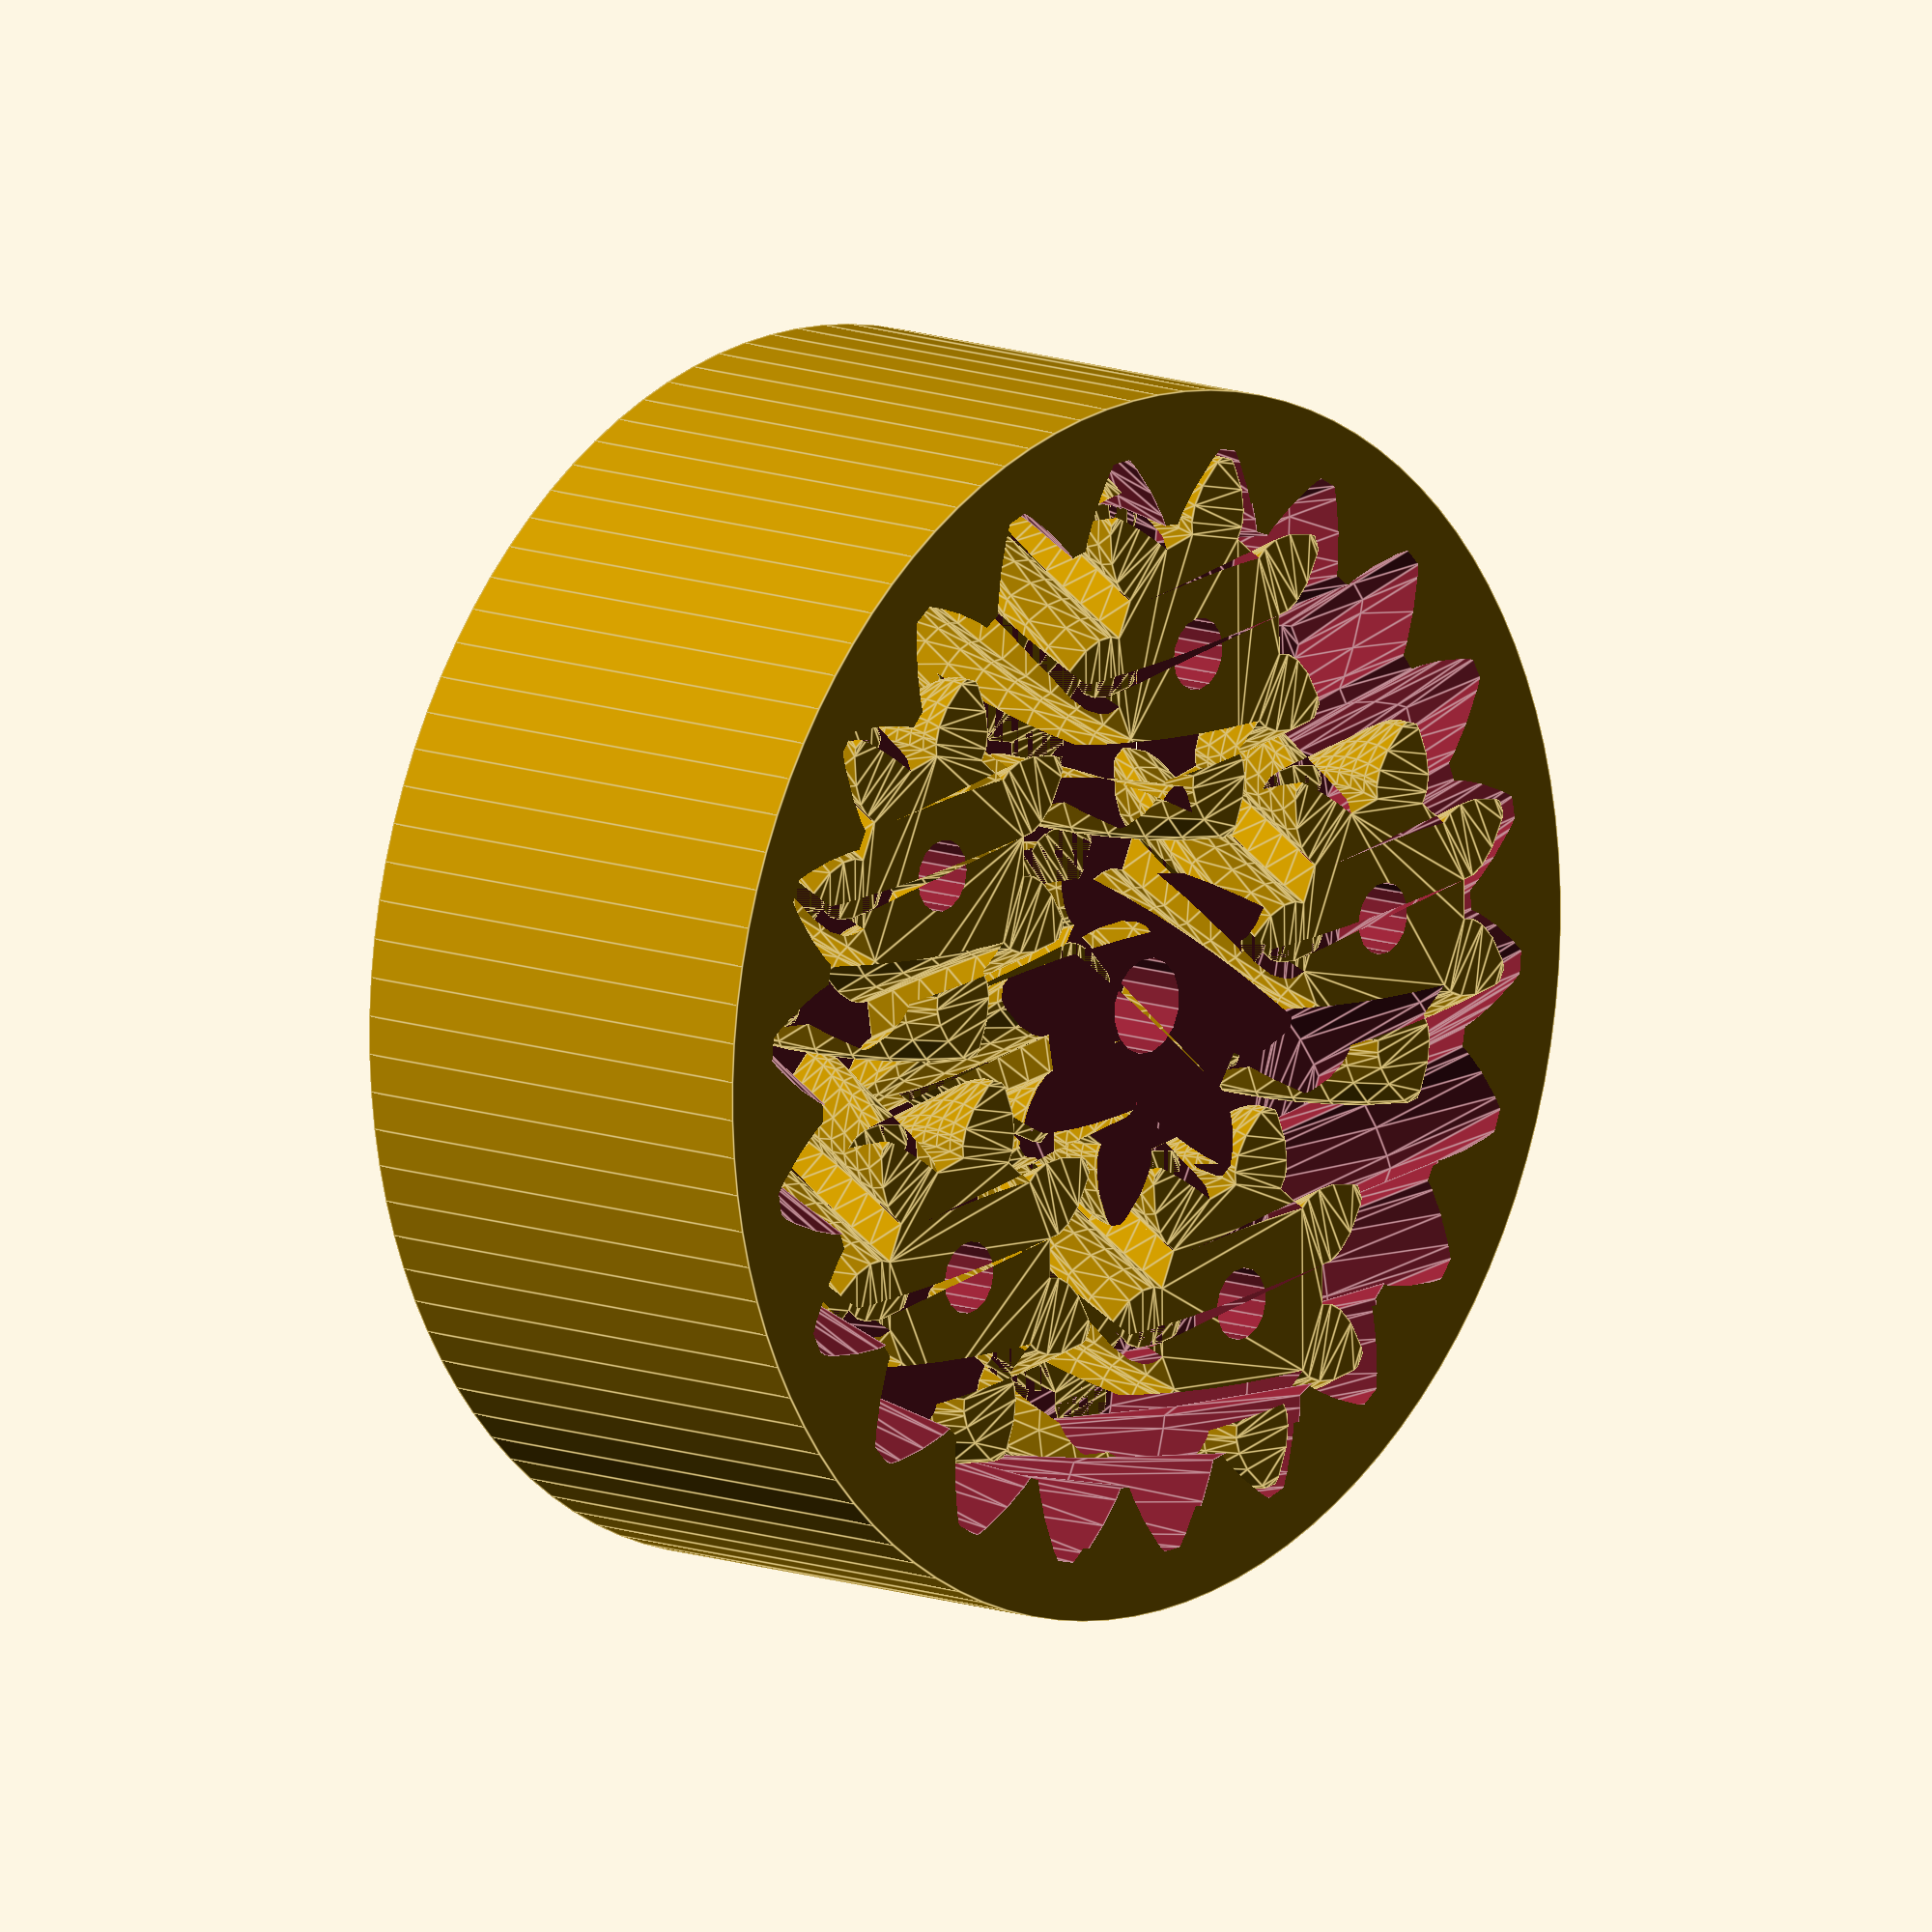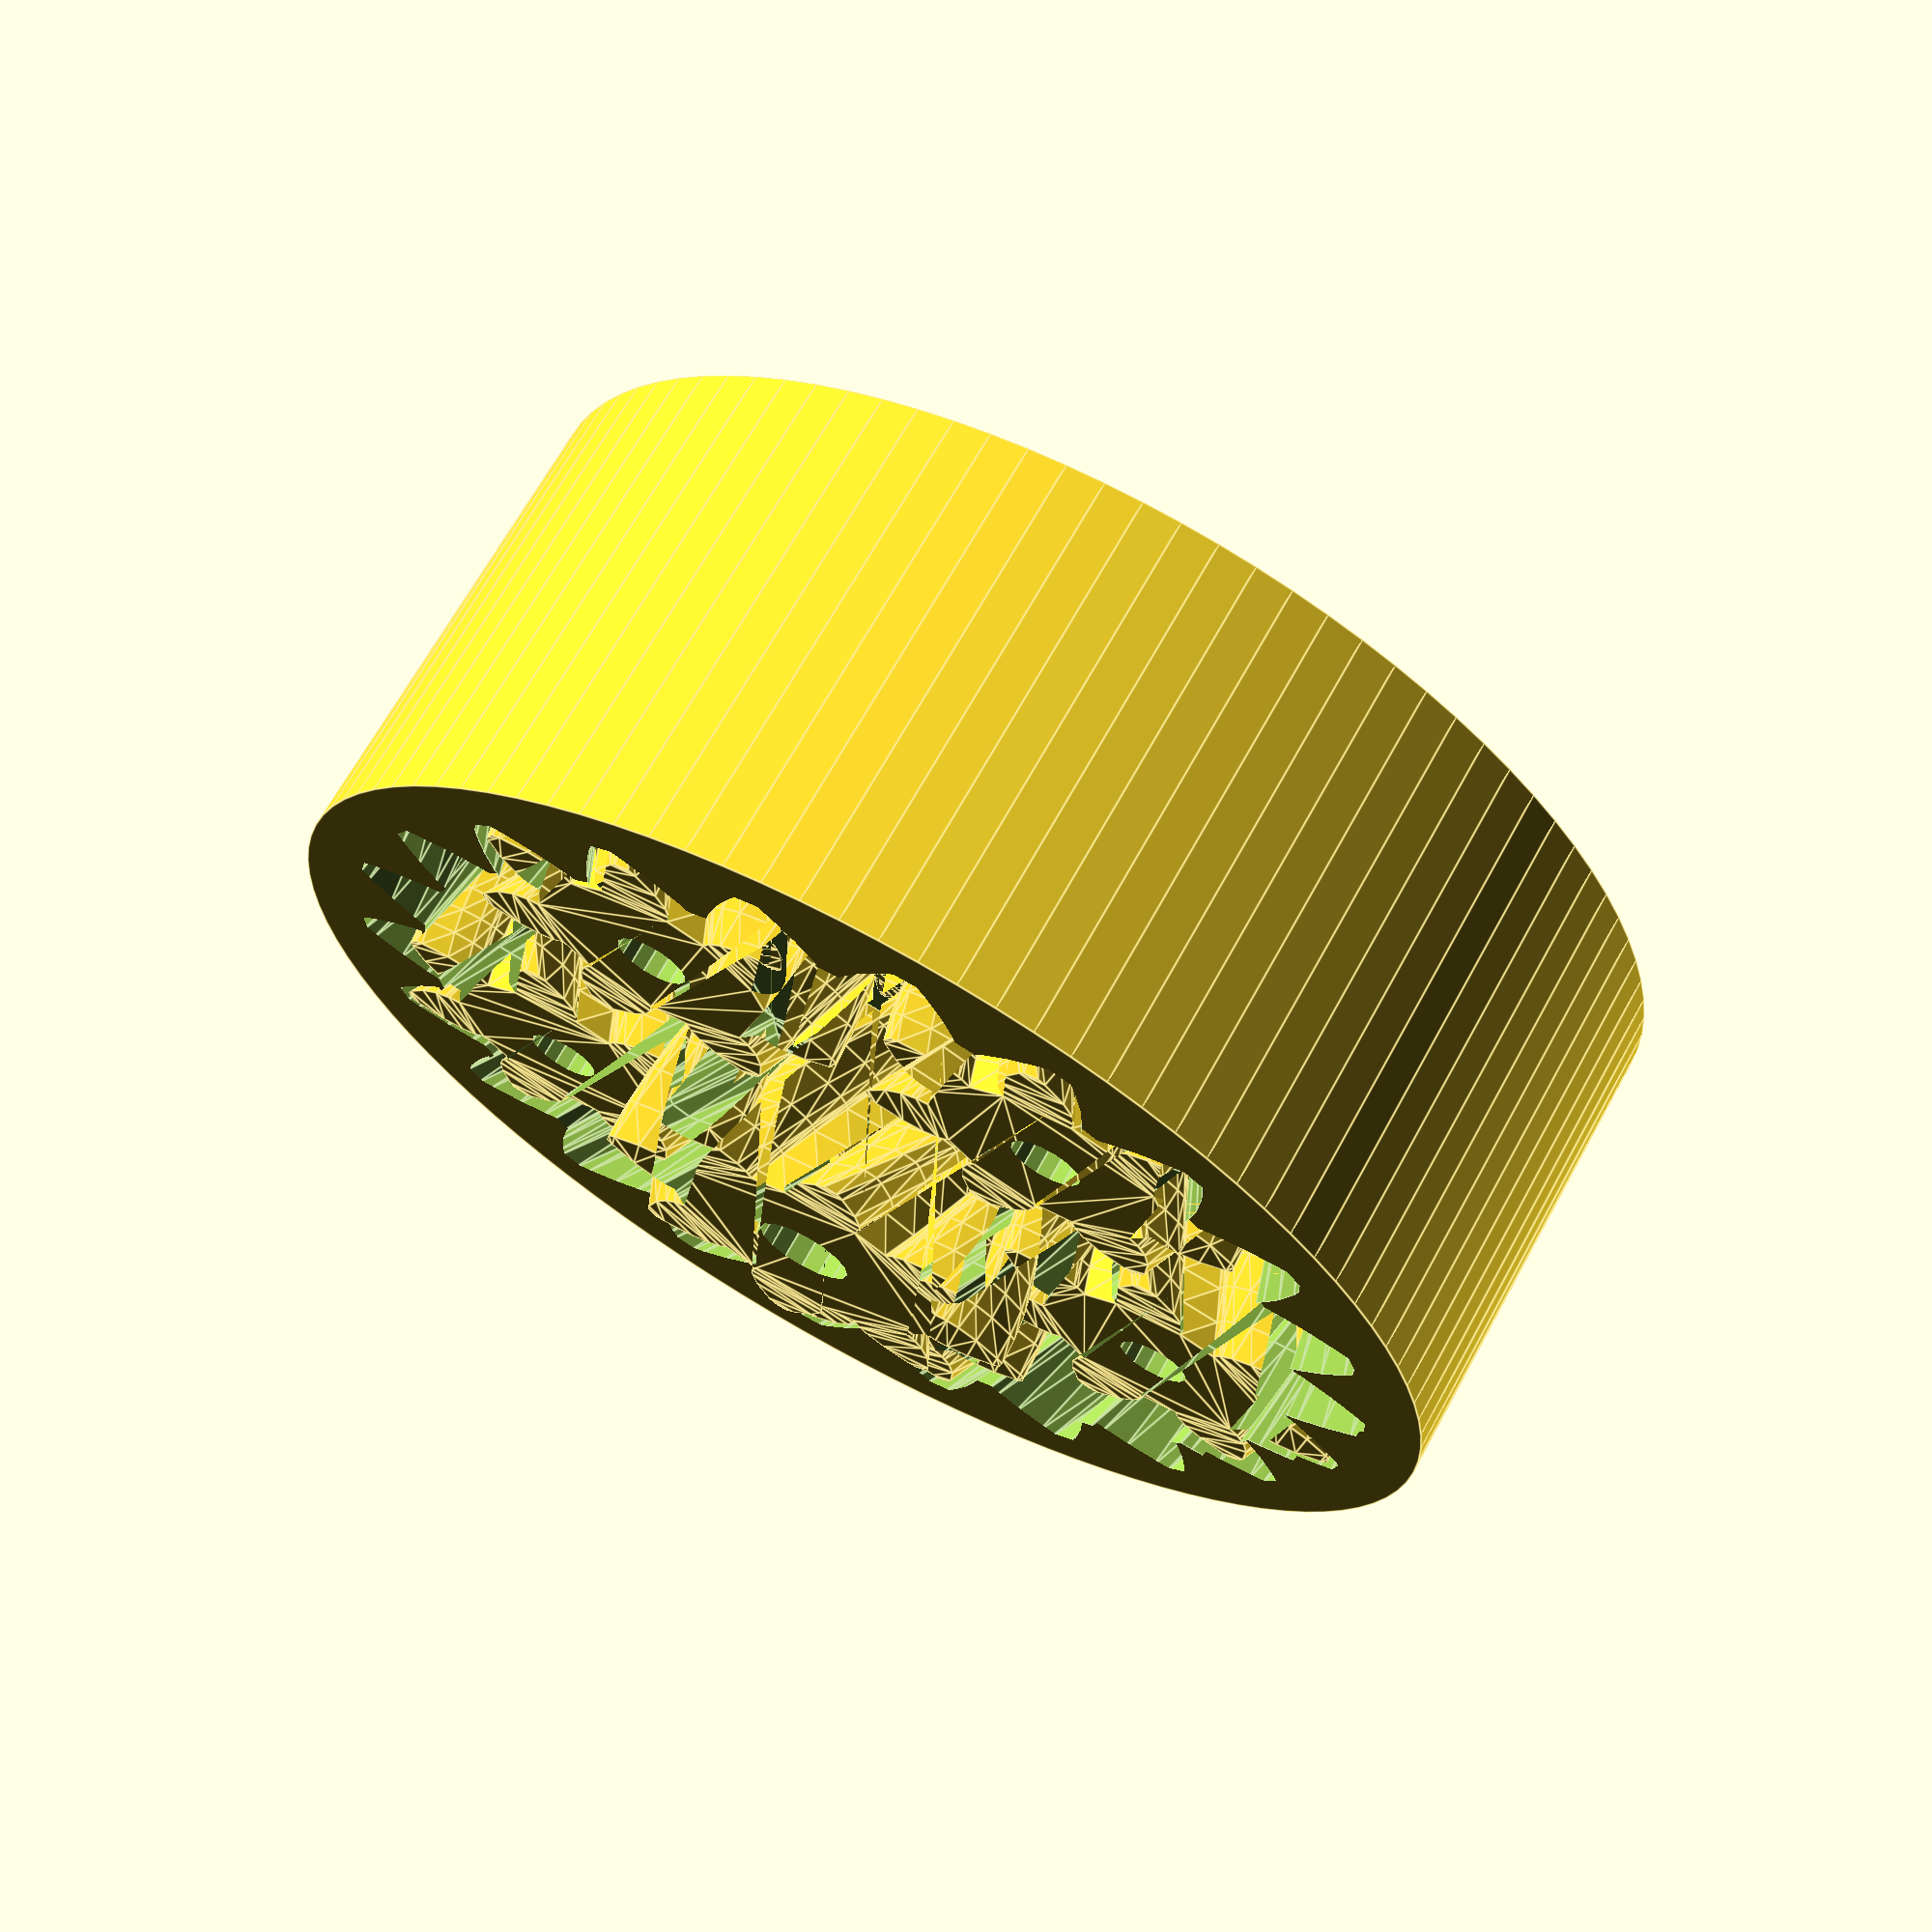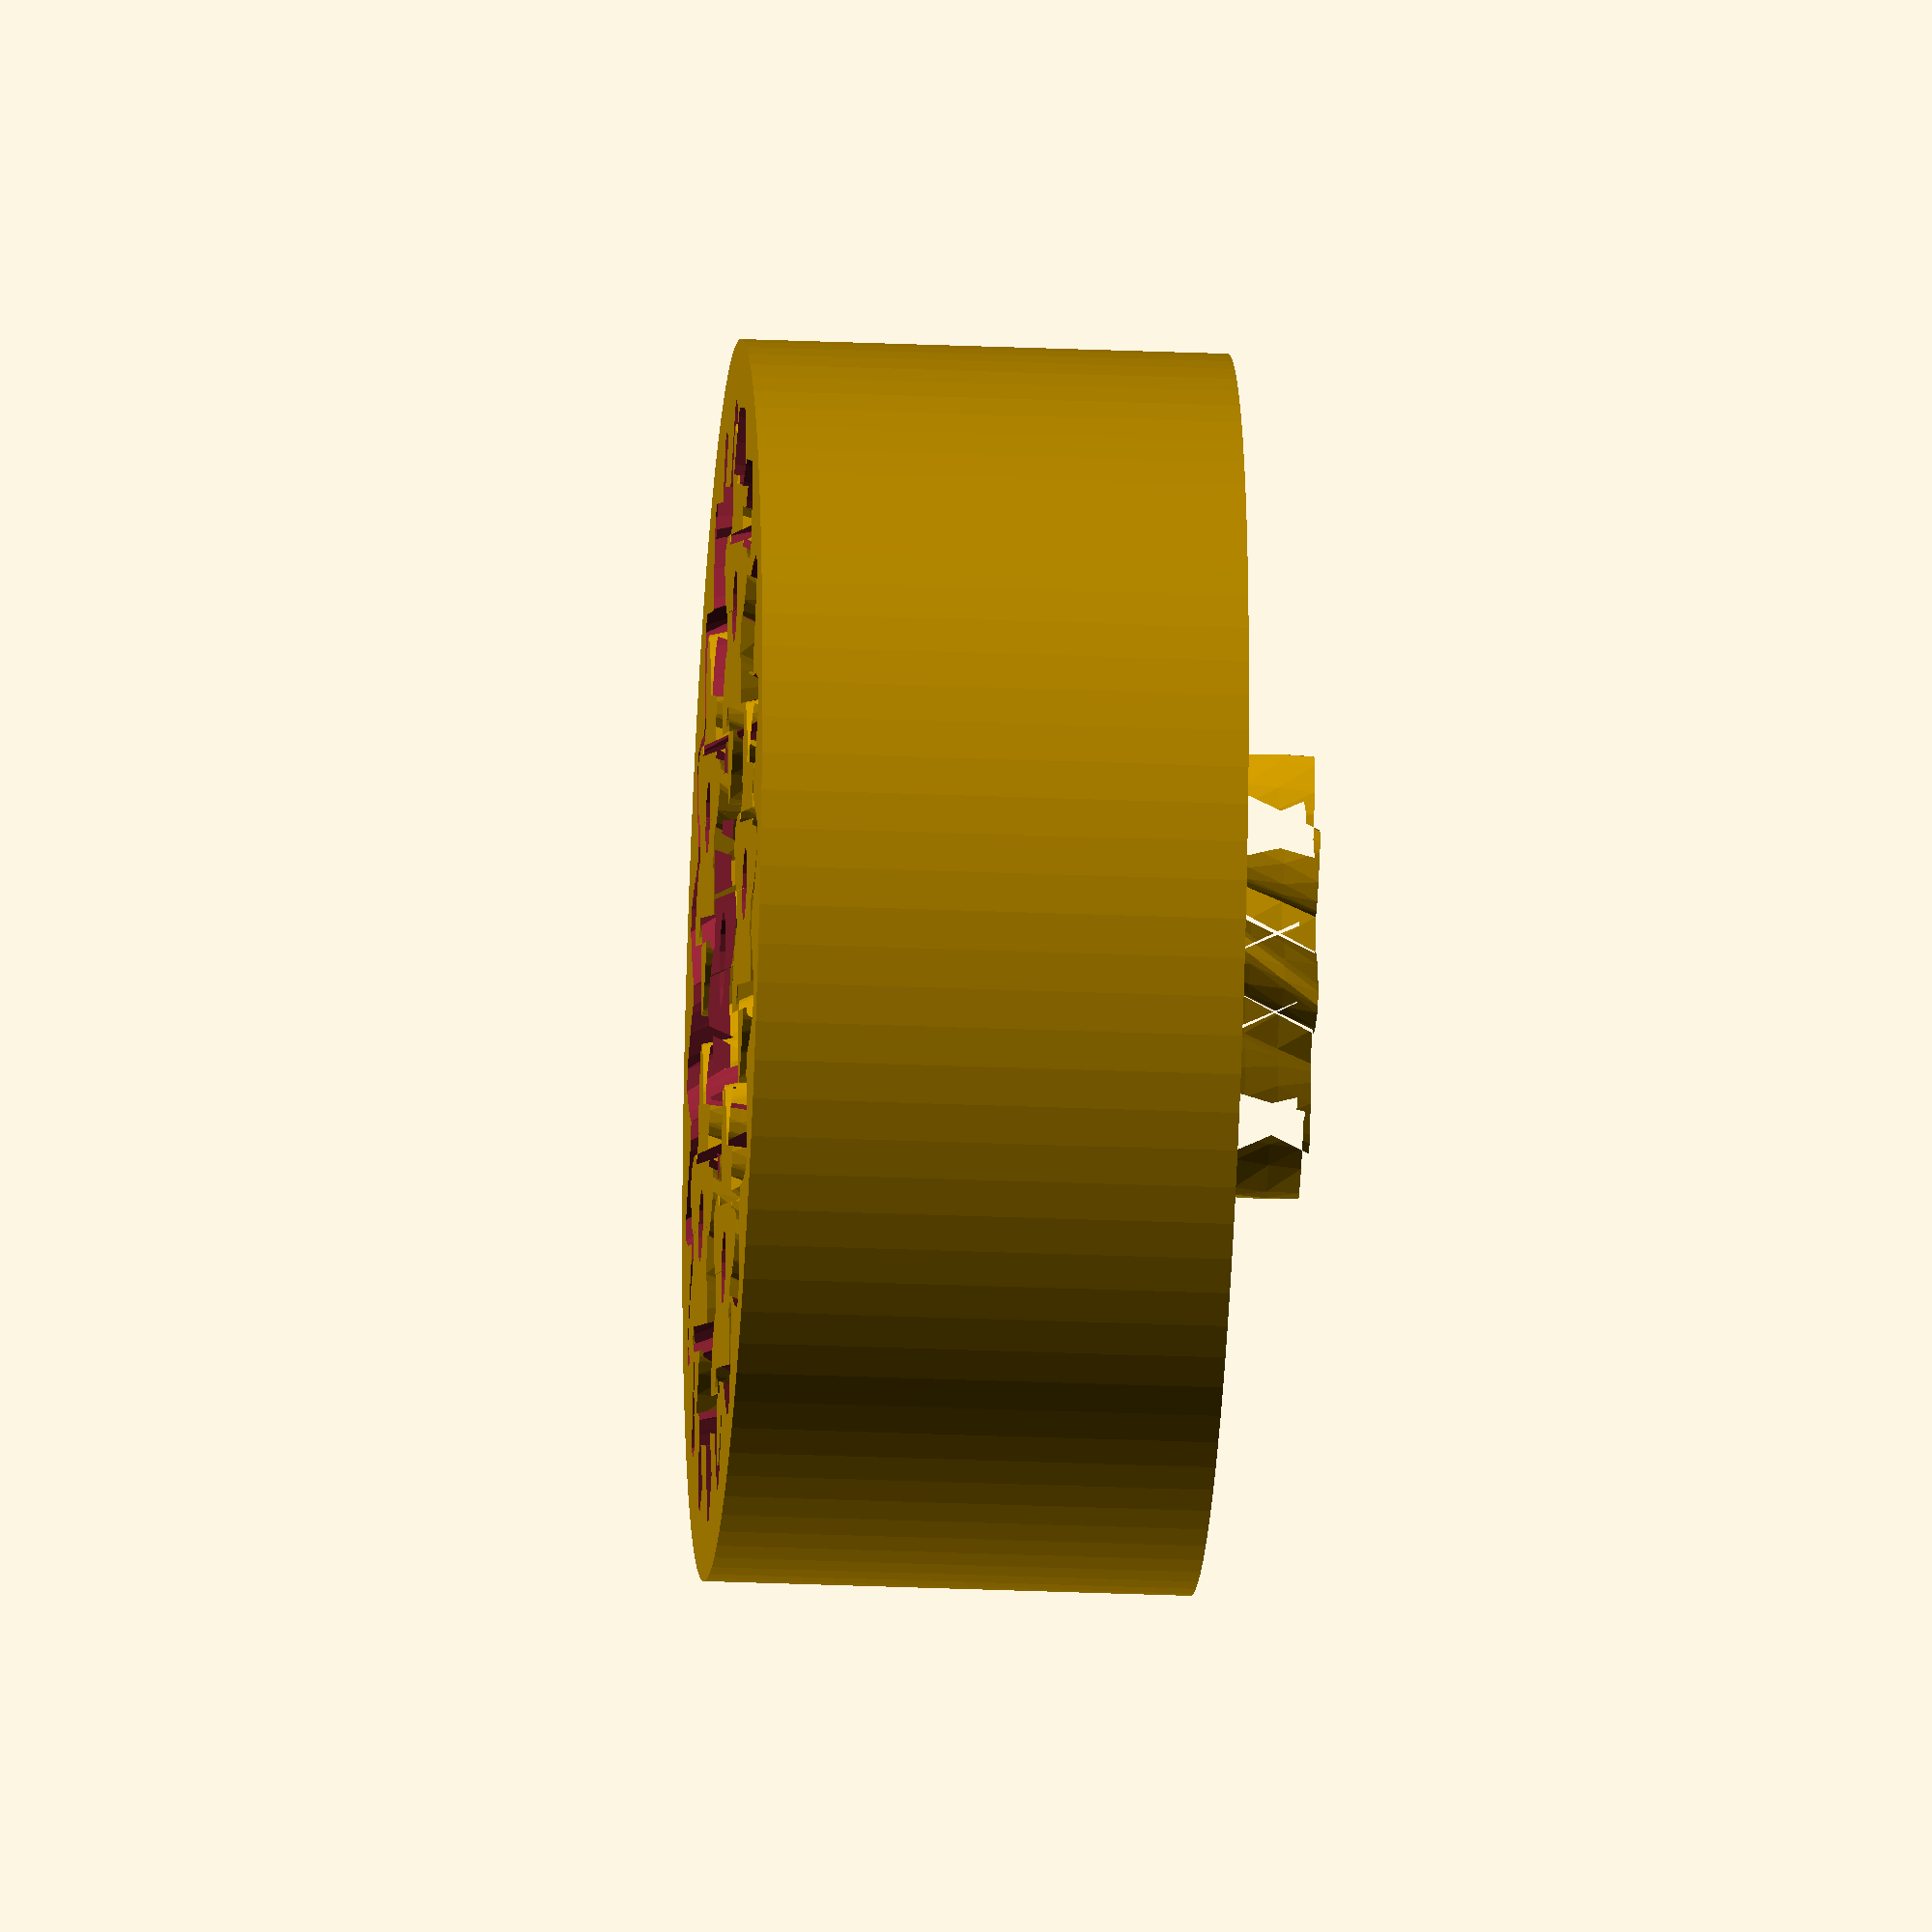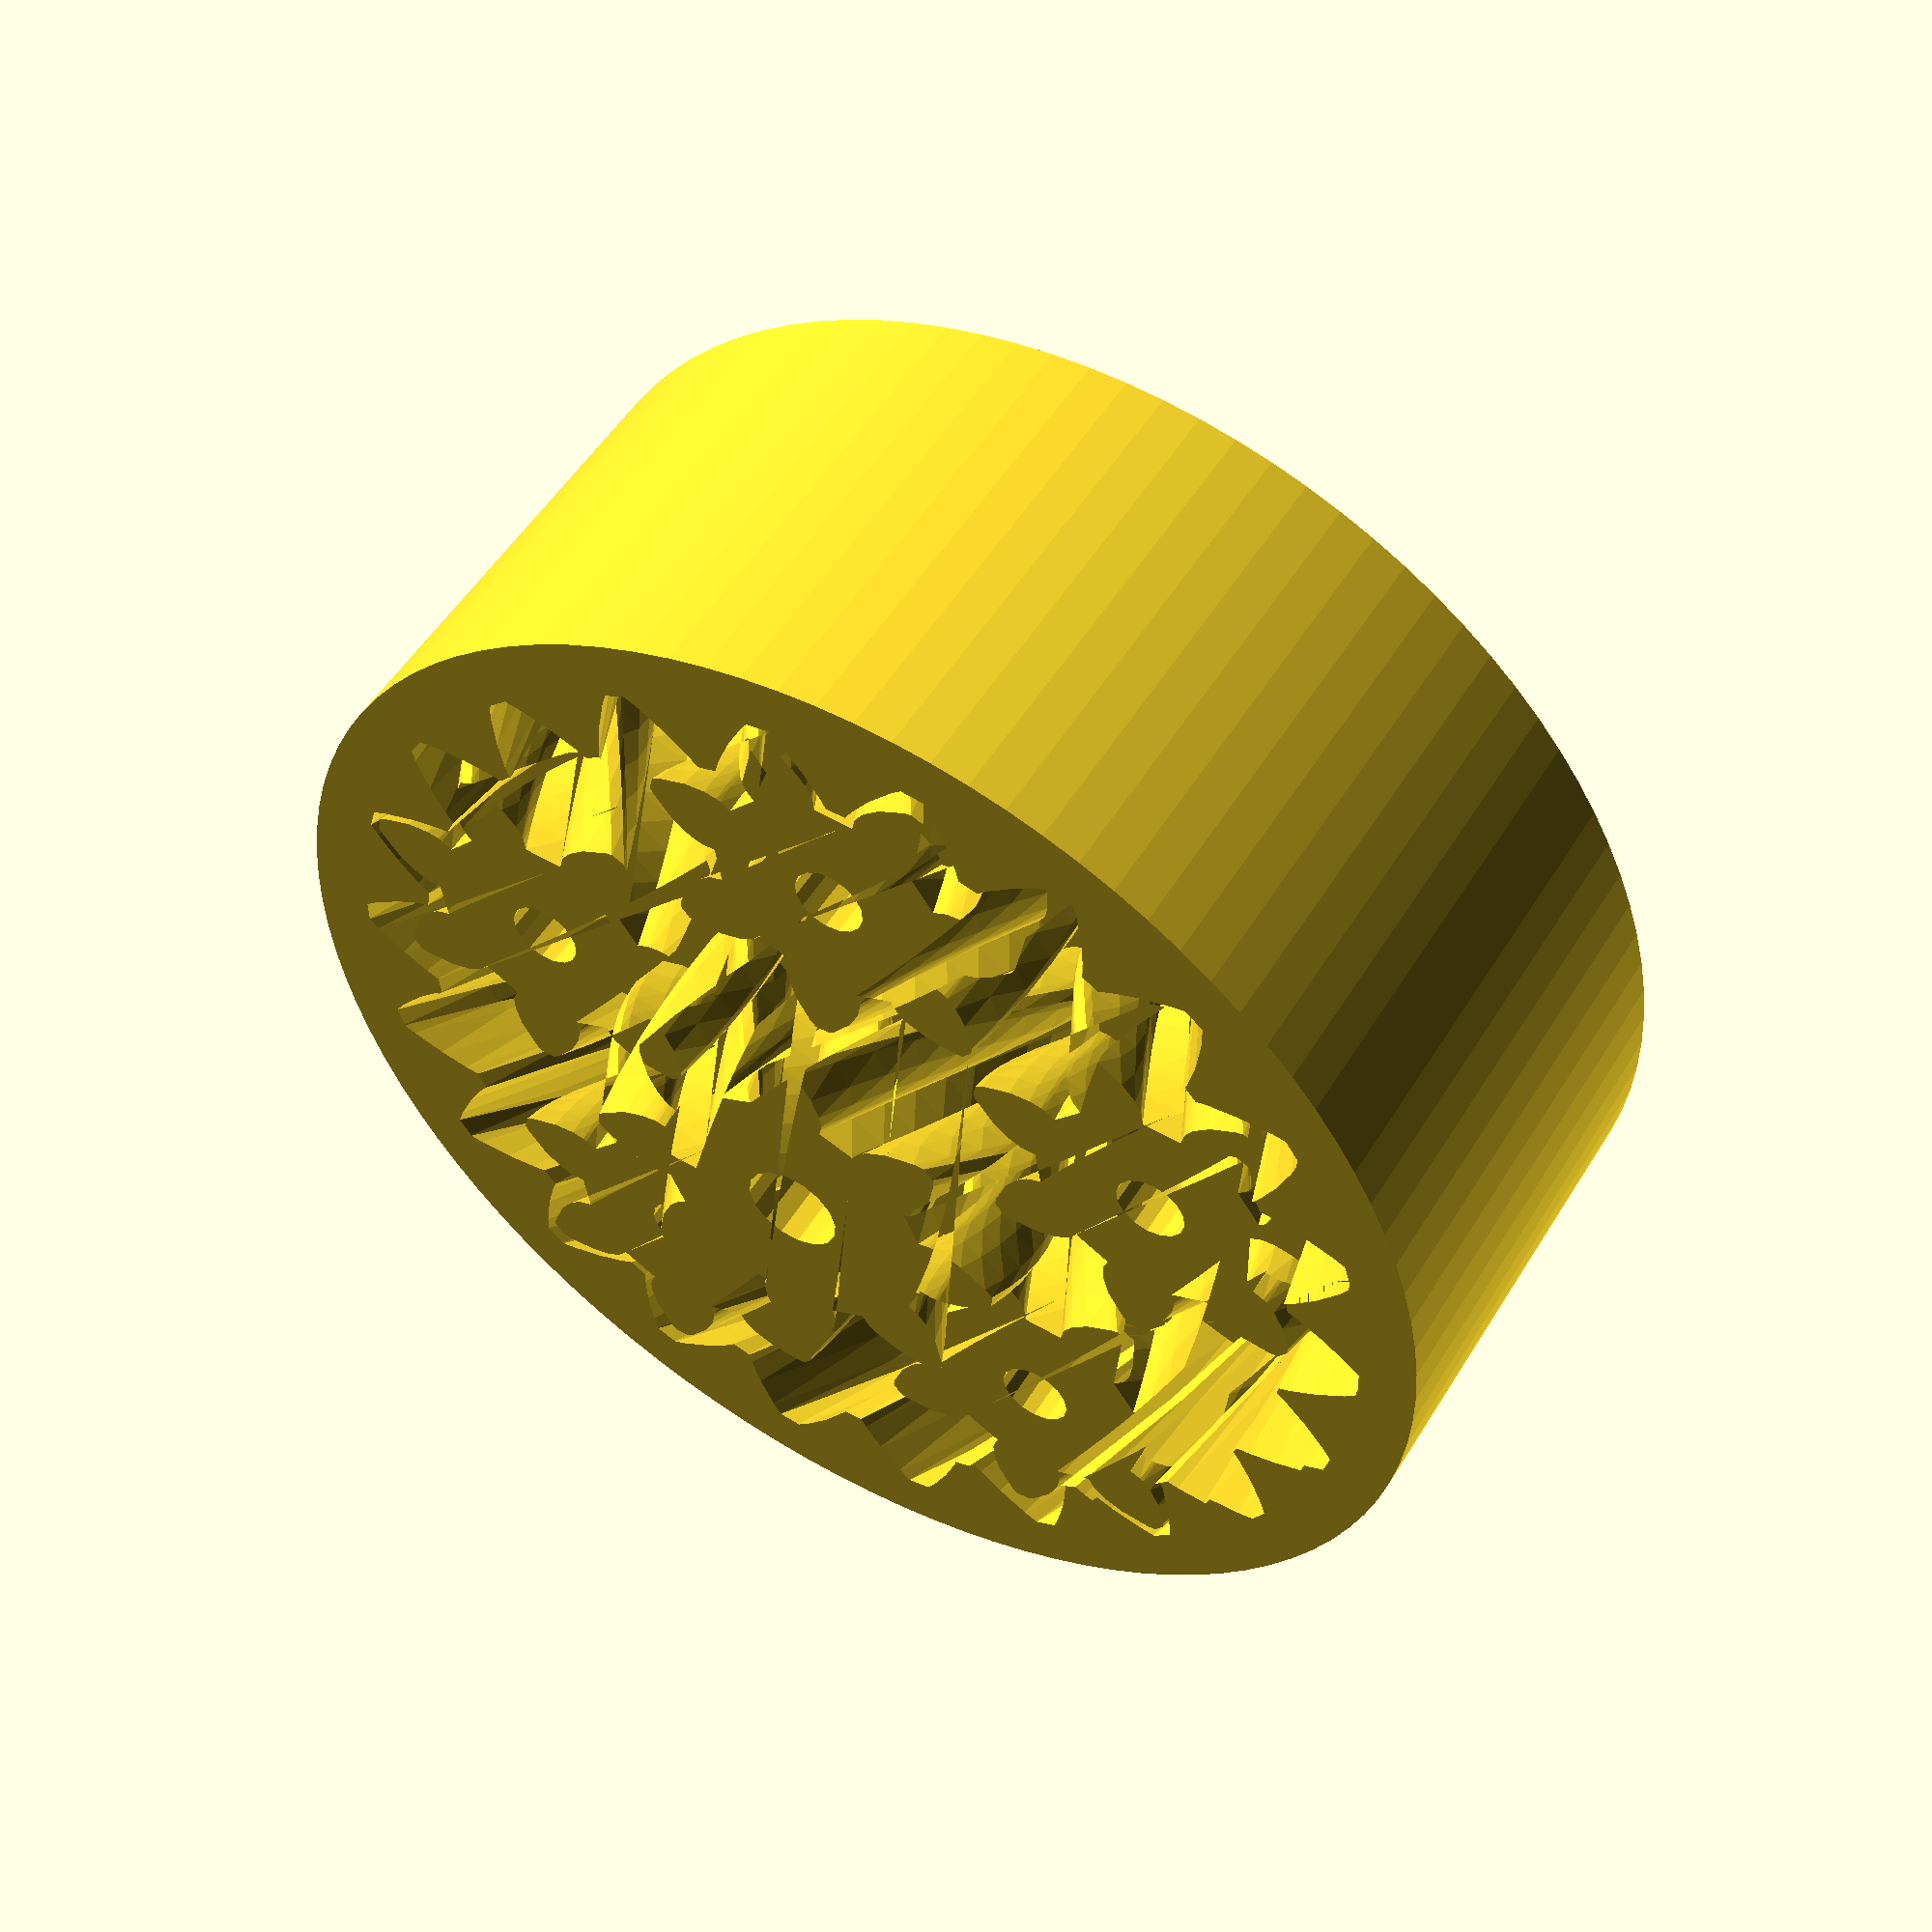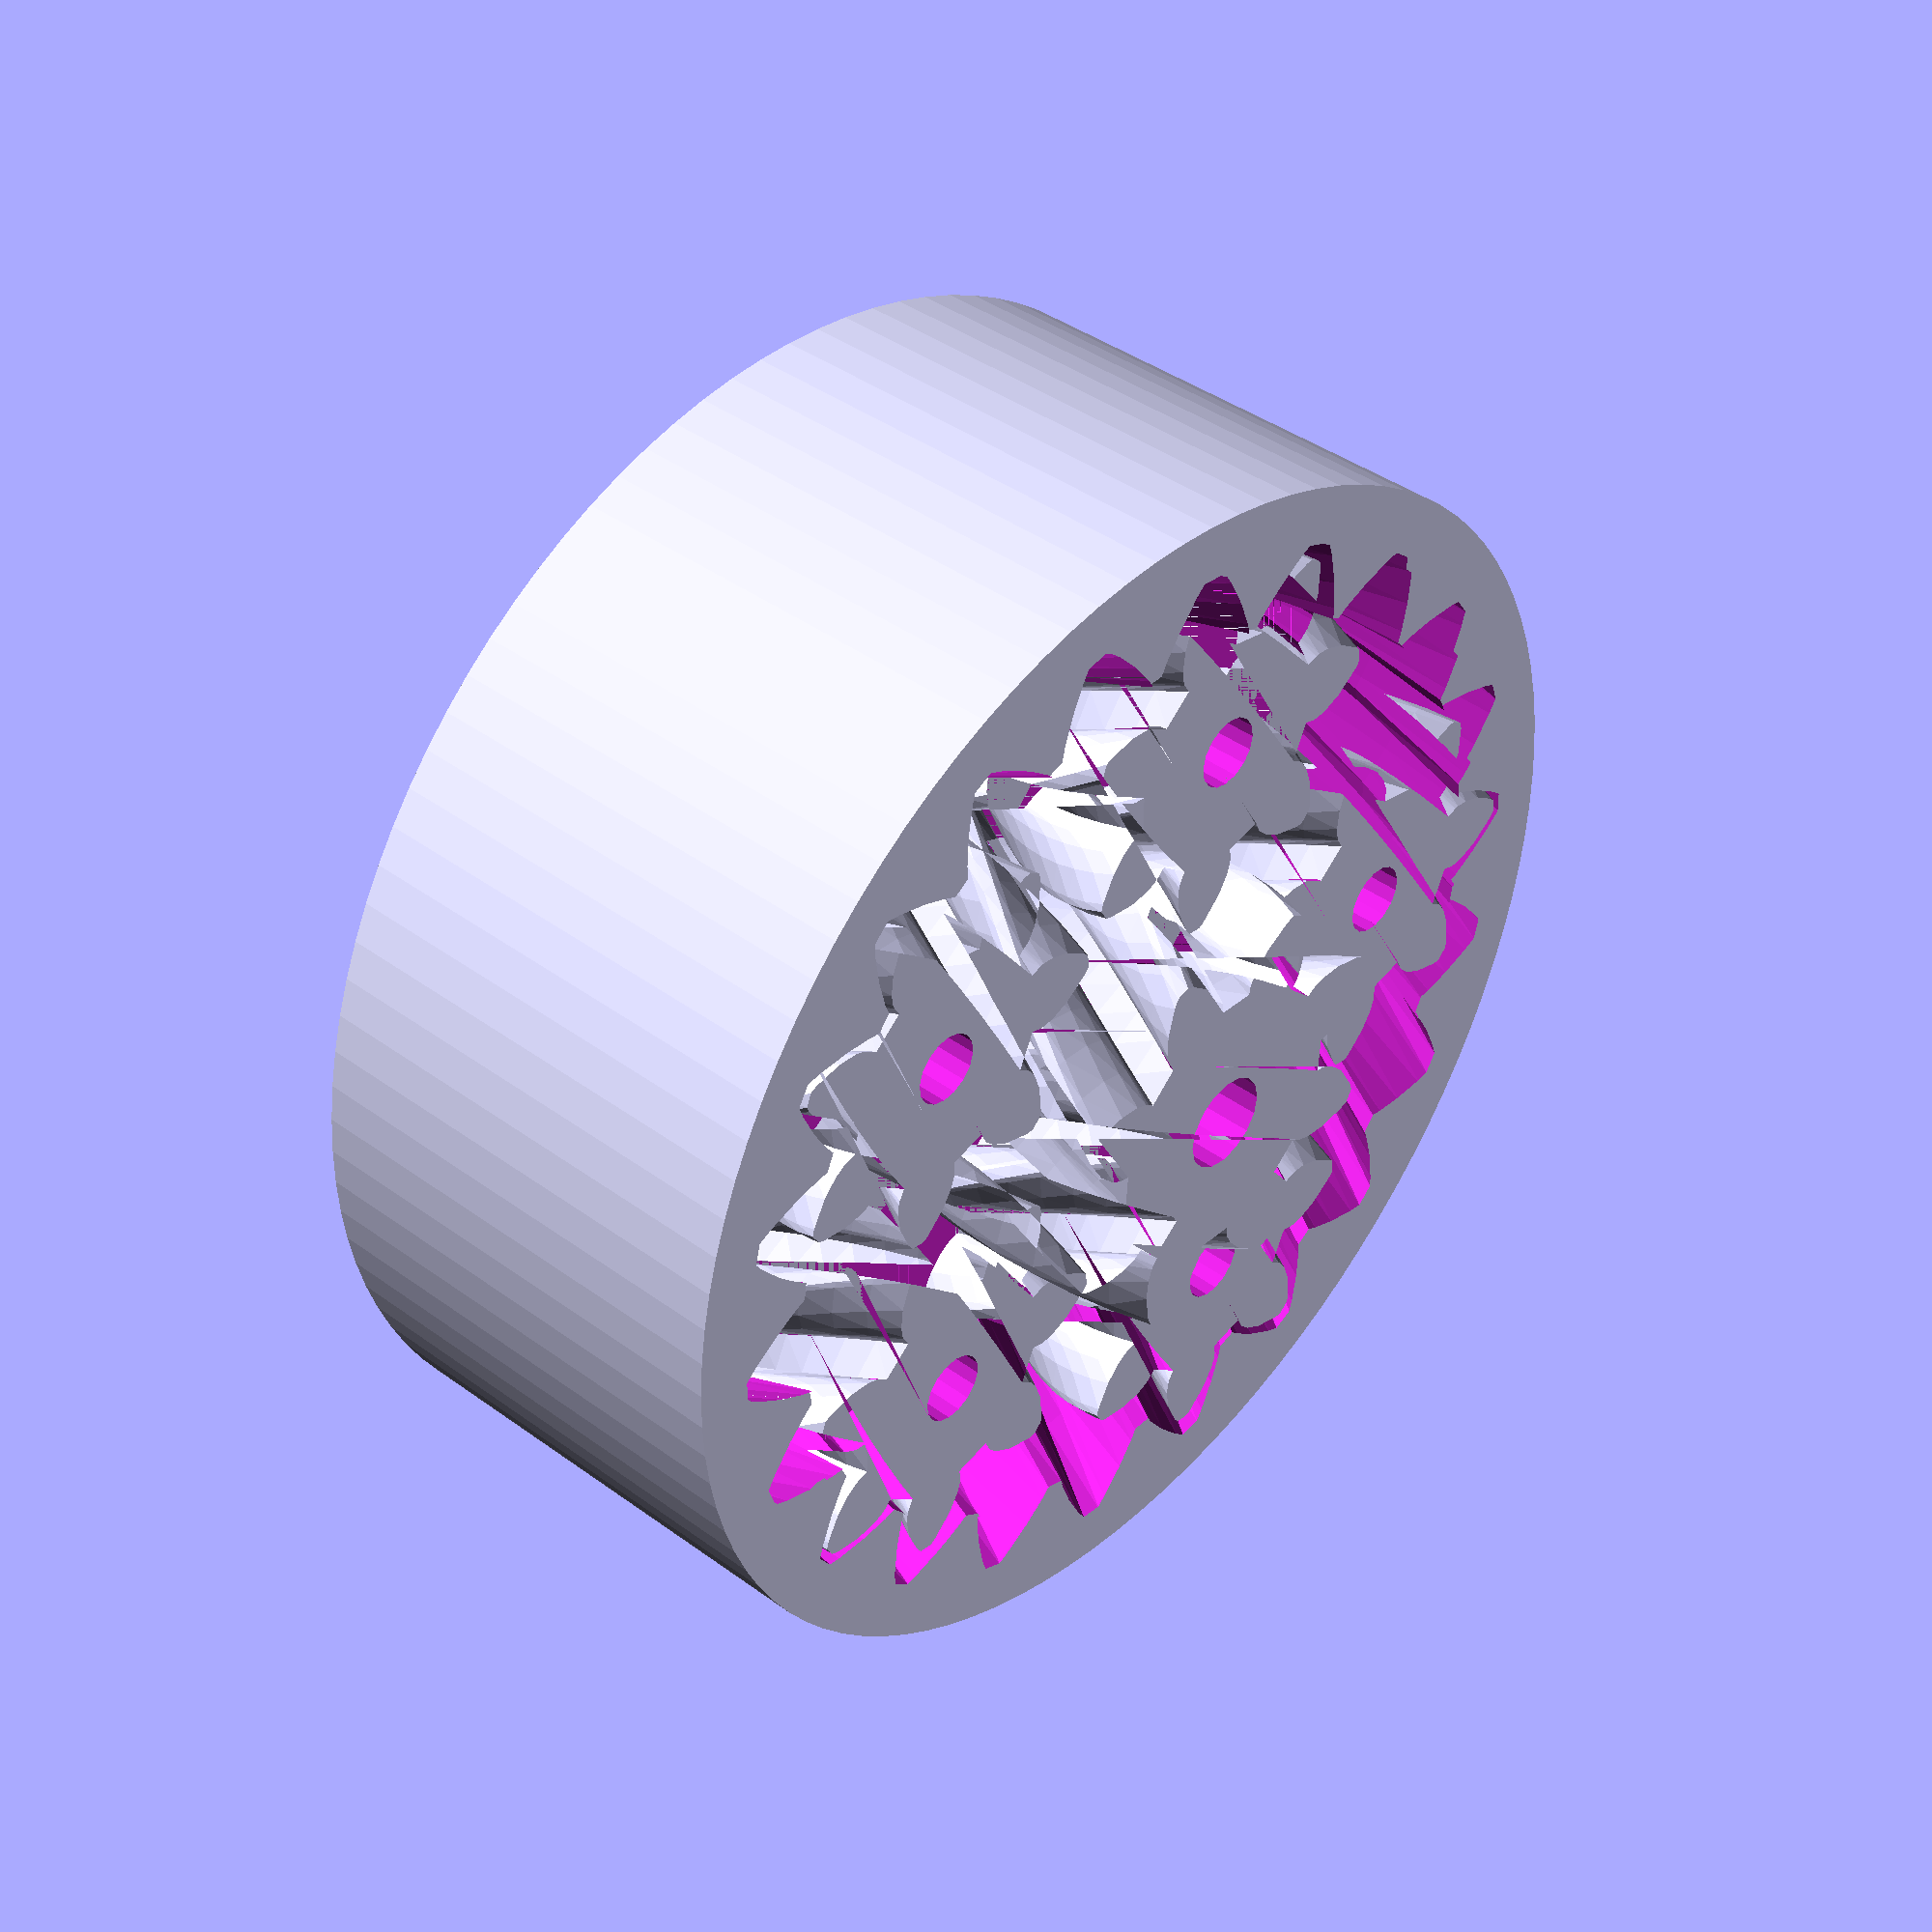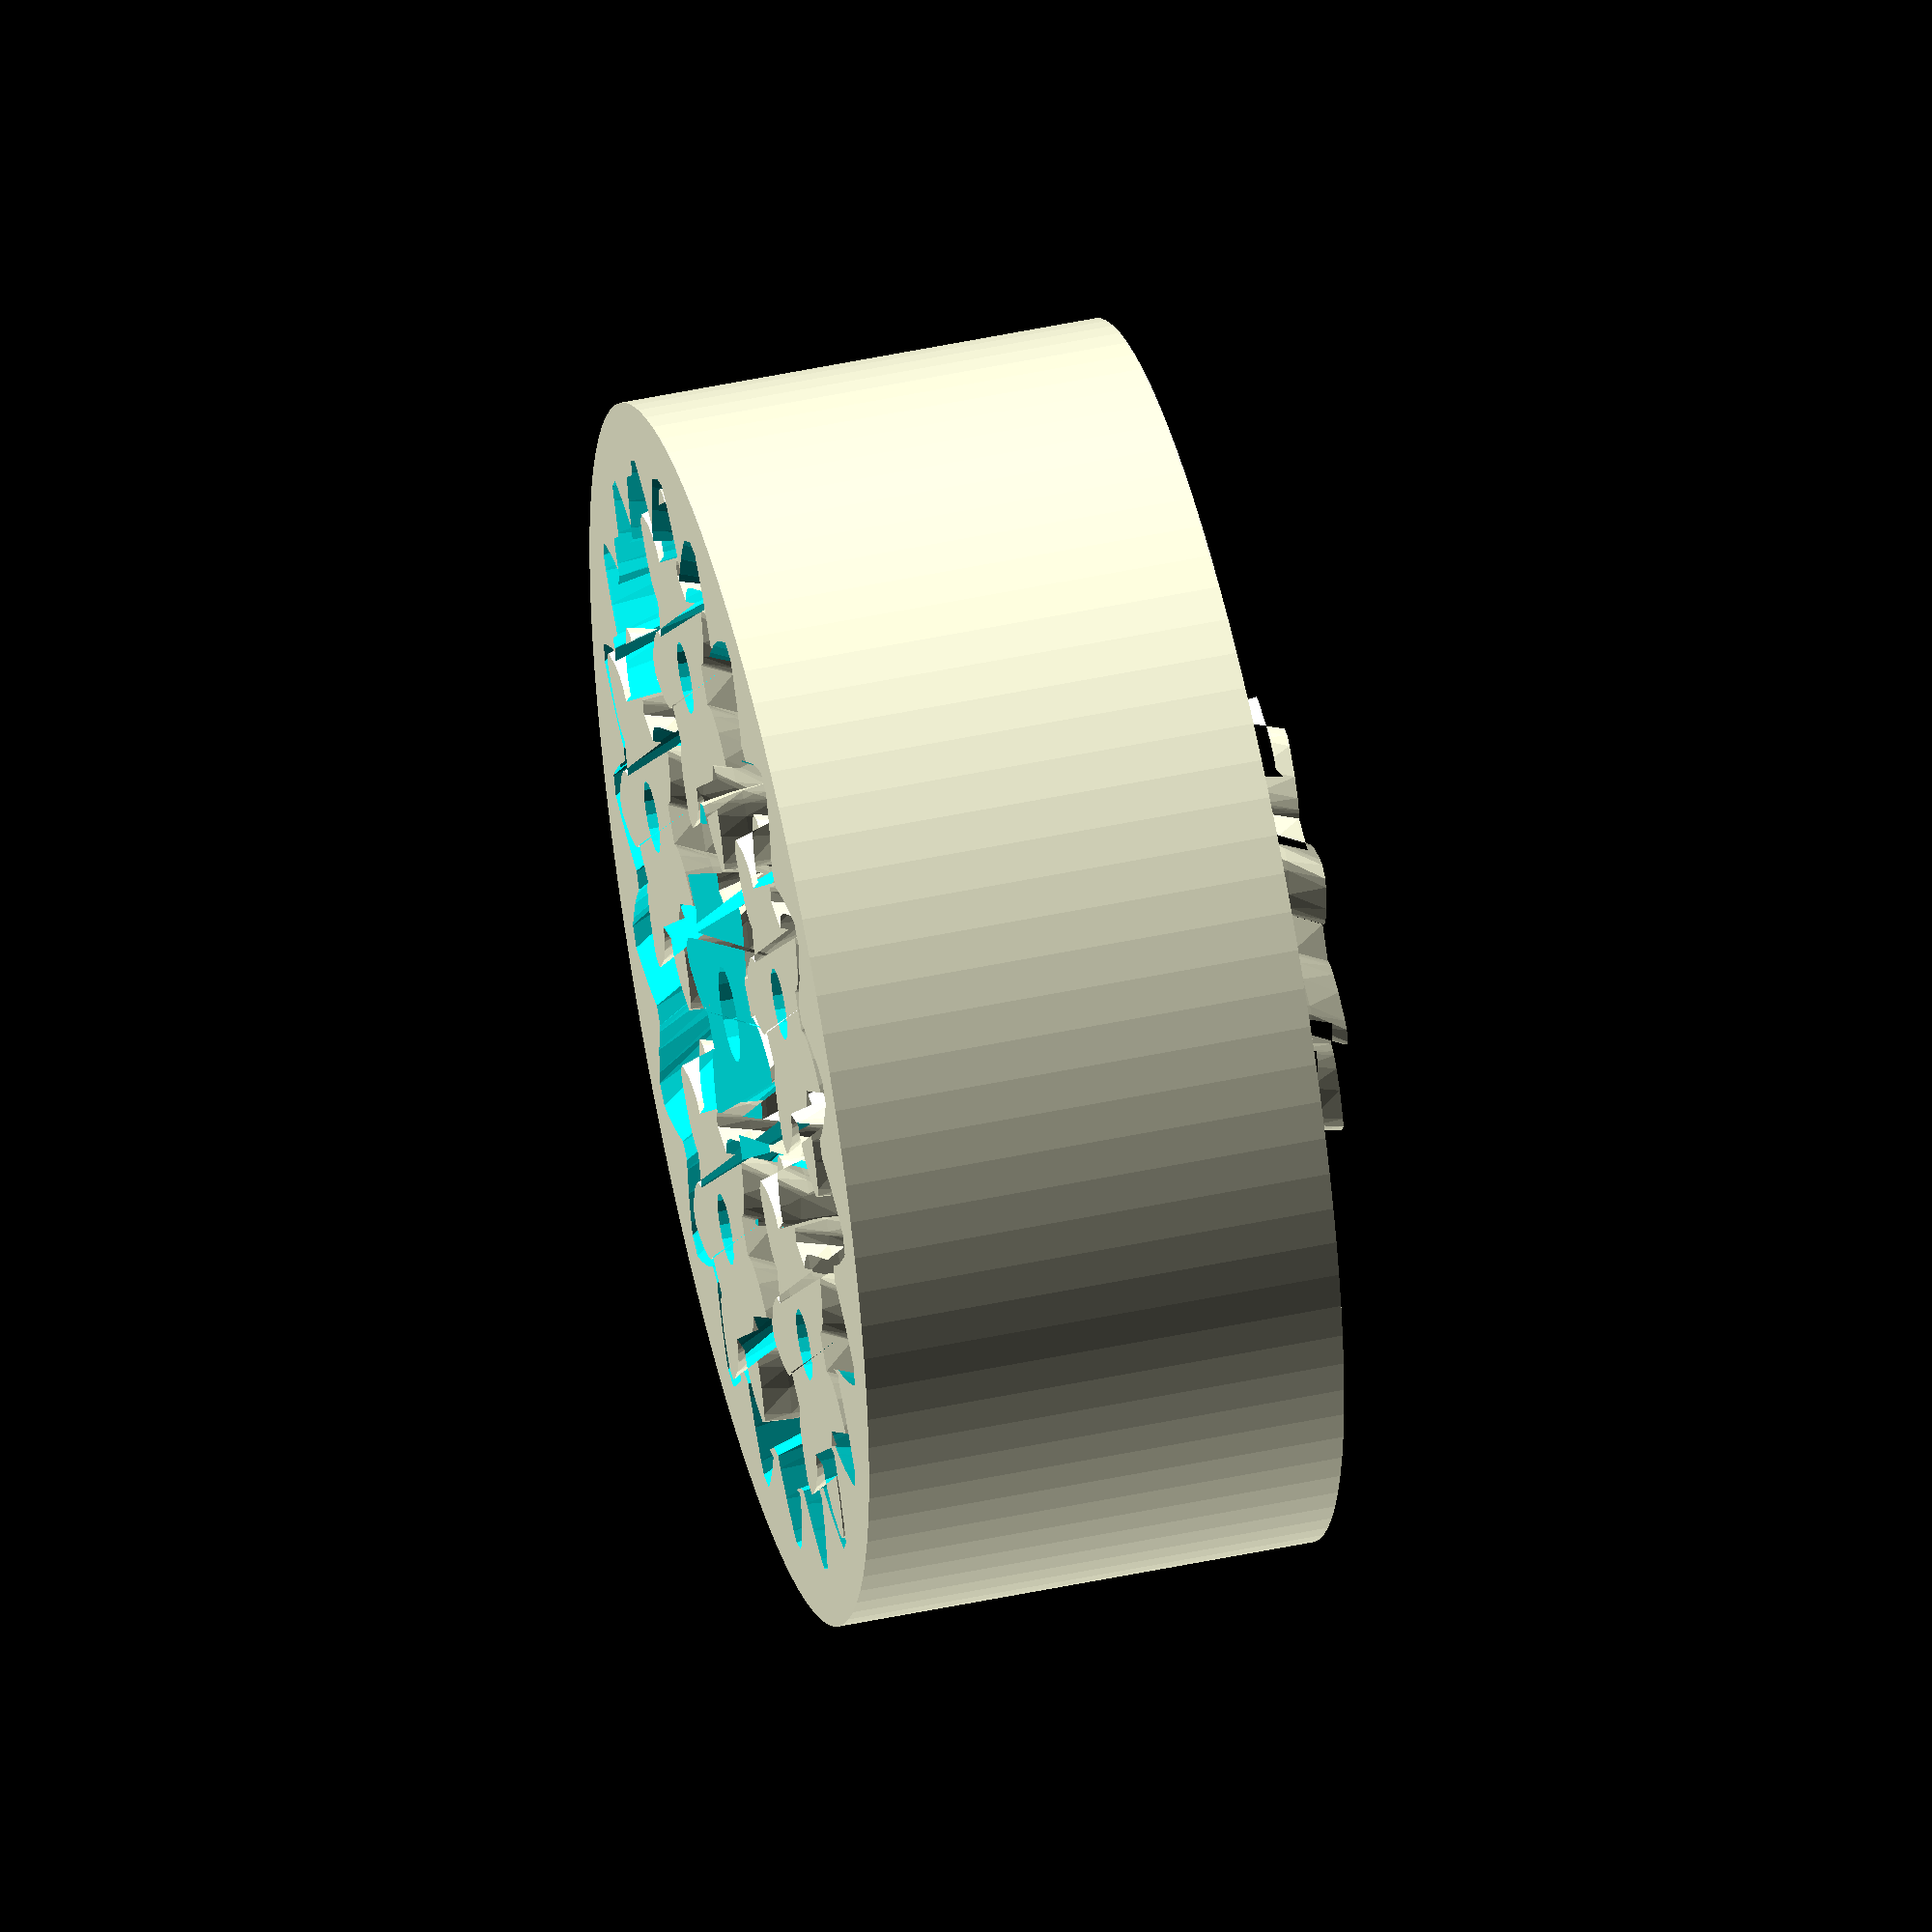
<openscad>
// Planetary gear bearing (customizable)

// outer diameter of ring
D=25.5;
// thickness
T=10;
// clearance
tol=0.15;
number_of_planets=5;
number_of_teeth_on_planets=7;
approximate_number_of_teeth_on_sun=9;
// pressure angle
P=35;//[30:60]
// number of teeth to twist across
nTwist=1;
// width of center hole
w=2;
// width of the outer holes
wOuter = 1.5;
//extruded socket length
exSocket = 2;


DR=0.5*1;// maximum depth ratio of teeth

m=round(number_of_planets);
np=round(number_of_teeth_on_planets);
ns1=approximate_number_of_teeth_on_sun;
k1=round(2/m*(ns1+np));
k= k1*m%2!=0 ? k1+1 : k1;
ns=k*m/2-np;
echo(ns);
nr=ns+2*np;
pitchD=0.9*D/(1+min(PI/(2*nr*tan(P)),PI*DR/nr));
pitch=pitchD*PI/nr;
echo(pitch);
helix_angle=atan(2*nTwist*pitch/T);
echo(helix_angle);

phi=$t*360/m;

translate([0,0,T/2]){
	difference(){
		cylinder(r=D/2,h=T,center=true,$fn=100);
		herringbone(nr,pitch,P,DR,-tol,helix_angle,T+0.2);
	}
	rotate([0,0,(np+1)*180/ns+phi*(ns+np)*2/ns])
	difference(){
		mirror([0,1,0]) difference(){
			herringbone(ns,pitch,P,DR,tol,helix_angle,T+exSocket*2);
			translate([0,0,-T]) cube(10, center=true);
		}
		cylinder(r=w/2,h=T+exSocket*2 + 1,center=true,$fn=16);
	}
	for(i=[1:m]) difference() {
		rotate([0,0,i*360/m+phi])translate([pitchD/2*(ns+np)/nr,0,0])
		rotate([0,0,i*ns/m*360/np-phi*(ns+np)/np-phi])
			herringbone(np,pitch,P,DR,tol,helix_angle,T);
		
		rotate([0,0,i*360/m+phi])translate([pitchD/2*(ns+np)/nr,0,0])
		rotate([0,0,i*ns/m*360/np-phi*(ns+np)/np-phi])
		cylinder(r=wOuter/2,h=T+1,center=true,$fn=16);
	}
}

module rack(
	number_of_teeth=15,
	circular_pitch=10,
	pressure_angle=28,
	helix_angle=0,
	clearance=0,
	gear_thickness=5,
	flat=false){
addendum=circular_pitch/(4*tan(pressure_angle));

flat_extrude(h=gear_thickness,flat=flat)translate([0,-clearance*cos(pressure_angle)/2])
	union(){
		translate([0,-0.5-addendum])square([number_of_teeth*circular_pitch,1],center=true);
		for(i=[1:number_of_teeth])
			translate([circular_pitch*(i-number_of_teeth/2-0.5),0])
			polygon(points=[[-circular_pitch/2,-addendum],[circular_pitch/2,-addendum],[0,addendum]]);
	}
}


module herringbone(
	number_of_teeth=15,
	circular_pitch=10,
	pressure_angle=28,
	depth_ratio=1,
	clearance=0,
	helix_angle=0,
	gear_thickness=5){
union(){
	gear(number_of_teeth,
		circular_pitch,
		pressure_angle,
		depth_ratio,
		clearance,
		helix_angle,
		gear_thickness/2);
	mirror([0,0,1])
		gear(number_of_teeth,
			circular_pitch,
			pressure_angle,
			depth_ratio,
			clearance,
			helix_angle,
			gear_thickness/2);
}}

module gear (
	number_of_teeth=15,
	circular_pitch=10,
	pressure_angle=28,
	depth_ratio=1,
	clearance=0,
	helix_angle=0,
	gear_thickness=5,
	flat=false){
pitch_radius = number_of_teeth*circular_pitch/(2*PI);
twist=tan(helix_angle)*gear_thickness/pitch_radius*180/PI;

flat_extrude(h=gear_thickness,twist=twist,flat=flat)
	gear2D (
		number_of_teeth,
		circular_pitch,
		pressure_angle,
		depth_ratio,
		clearance);
}

module flat_extrude(h,twist,flat){
	if(flat==false)
		linear_extrude(height=h,twist=twist,slices=twist/6)child(0);
	else
		child(0);
}

module gear2D (
	number_of_teeth,
	circular_pitch,
	pressure_angle,
	depth_ratio,
	clearance){
pitch_radius = number_of_teeth*circular_pitch/(2*PI);
base_radius = pitch_radius*cos(pressure_angle);
depth=circular_pitch/(2*tan(pressure_angle));
outer_radius = clearance<0 ? pitch_radius+depth/2-clearance : pitch_radius+depth/2;
root_radius1 = pitch_radius-depth/2-clearance/2;
root_radius = (clearance<0 && root_radius1<base_radius) ? base_radius : root_radius1;
backlash_angle = clearance/(pitch_radius*cos(pressure_angle)) * 180 / PI;
half_thick_angle = 90/number_of_teeth - backlash_angle/2;
pitch_point = involute (base_radius, involute_intersect_angle (base_radius, pitch_radius));
pitch_angle = atan2 (pitch_point[1], pitch_point[0]);
min_radius = max (base_radius,root_radius);

intersection(){
	rotate(90/number_of_teeth)
		circle($fn=number_of_teeth*3,r=pitch_radius+depth_ratio*circular_pitch/2-clearance/2);
	union(){
		rotate(90/number_of_teeth)
			circle($fn=number_of_teeth*2,r=max(root_radius,pitch_radius-depth_ratio*circular_pitch/2-clearance/2));
		for (i = [1:number_of_teeth])rotate(i*360/number_of_teeth){
			halftooth (
				pitch_angle,
				base_radius,
				min_radius,
				outer_radius,
				half_thick_angle);		
			mirror([0,1])halftooth (
				pitch_angle,
				base_radius,
				min_radius,
				outer_radius,
				half_thick_angle);
		}
	}
}}

module halftooth (
	pitch_angle,
	base_radius,
	min_radius,
	outer_radius,
	half_thick_angle){
index=[0,1,2,3,4,5];
start_angle = max(involute_intersect_angle (base_radius, min_radius)-5,0);
stop_angle = involute_intersect_angle (base_radius, outer_radius);
angle=index*(stop_angle-start_angle)/index[len(index)-1];
p=[[0,0],
	involute(base_radius,angle[0]+start_angle),
	involute(base_radius,angle[1]+start_angle),
	involute(base_radius,angle[2]+start_angle),
	involute(base_radius,angle[3]+start_angle),
	involute(base_radius,angle[4]+start_angle),
	involute(base_radius,angle[5]+start_angle)];

difference(){
	rotate(-pitch_angle-half_thick_angle)polygon(points=p);
	square(2*outer_radius);
}}

// Mathematical Functions
//===============

// Finds the angle of the involute about the base radius at the given distance (radius) from it's center.
//source: http://www.mathhelpforum.com/math-help/geometry/136011-circle-involute-solving-y-any-given-x.html

function involute_intersect_angle (base_radius, radius) = sqrt (pow (radius/base_radius, 2) - 1) * 180 / PI;

// Calculate the involute position for a given base radius and involute angle.

function involute (base_radius, involute_angle) =
[
	base_radius*(cos (involute_angle) + involute_angle*PI/180*sin (involute_angle)),
	base_radius*(sin (involute_angle) - involute_angle*PI/180*cos (involute_angle))
];


</openscad>
<views>
elev=168.2 azim=77.5 roll=48.2 proj=o view=edges
elev=292.7 azim=162.2 roll=28.7 proj=p view=edges
elev=27.6 azim=164.8 roll=266.3 proj=o view=wireframe
elev=308.7 azim=196.5 roll=30.4 proj=p view=wireframe
elev=319.6 azim=359.0 roll=311.9 proj=p view=wireframe
elev=129.6 azim=123.4 roll=283.0 proj=o view=wireframe
</views>
